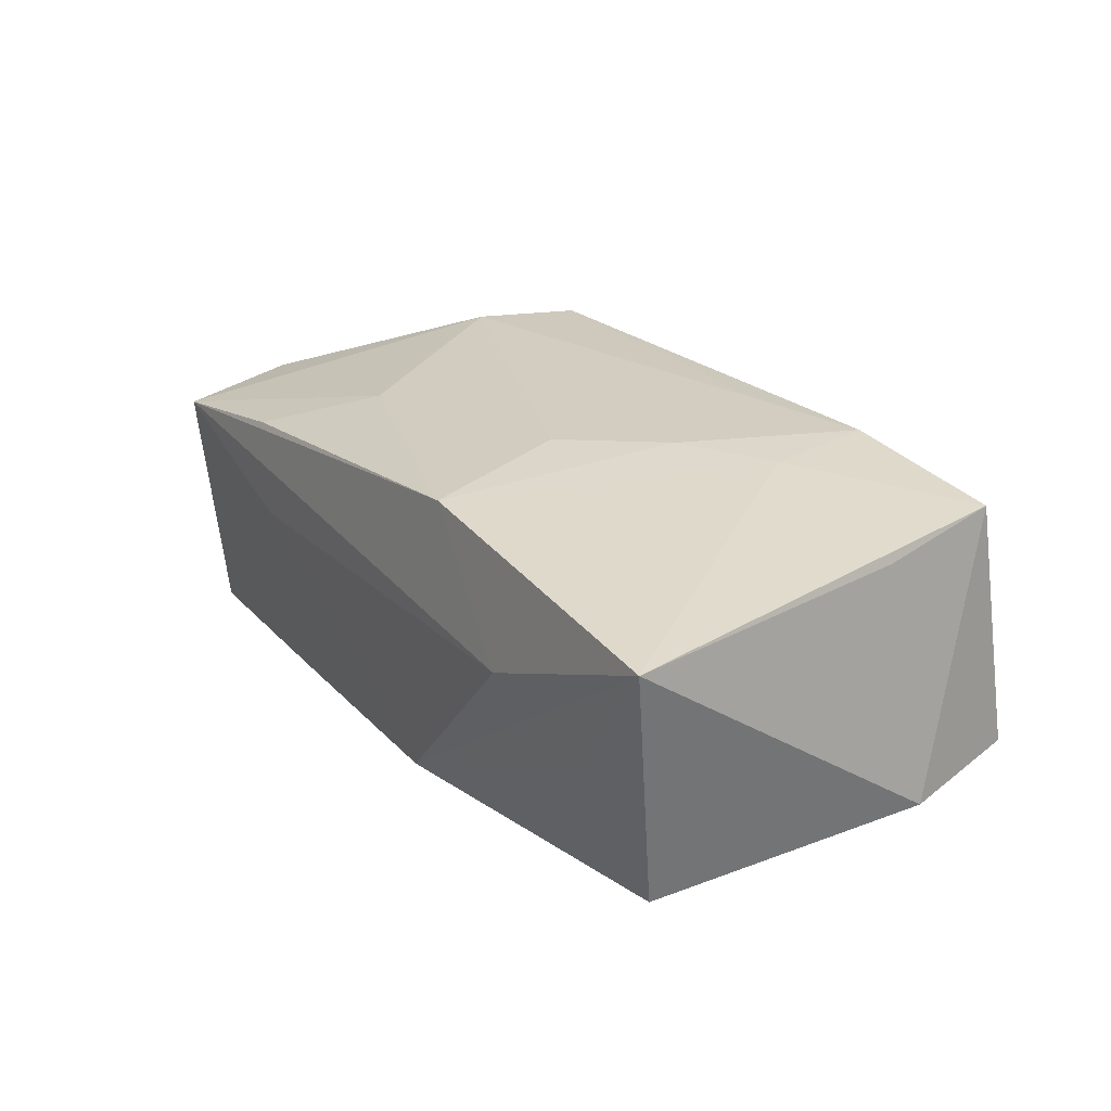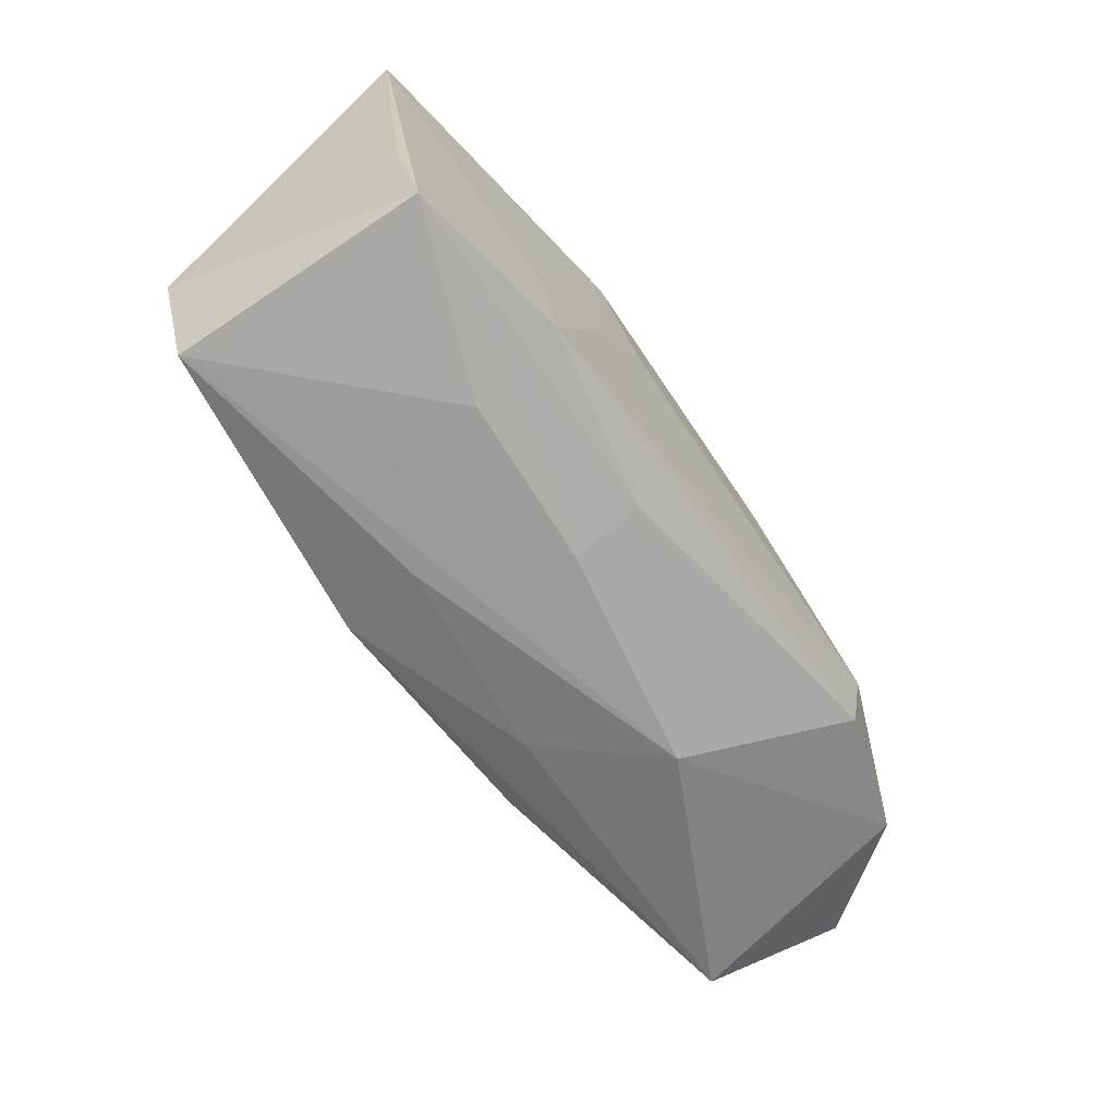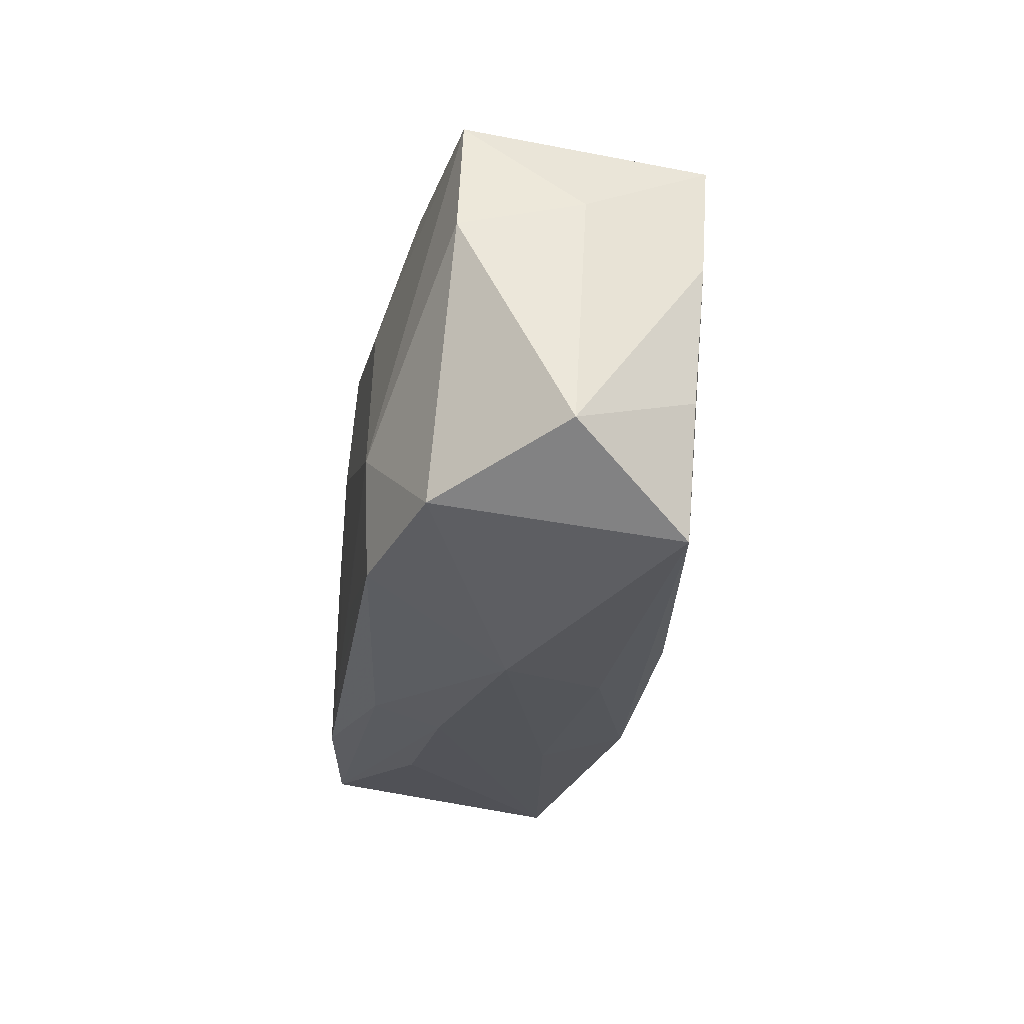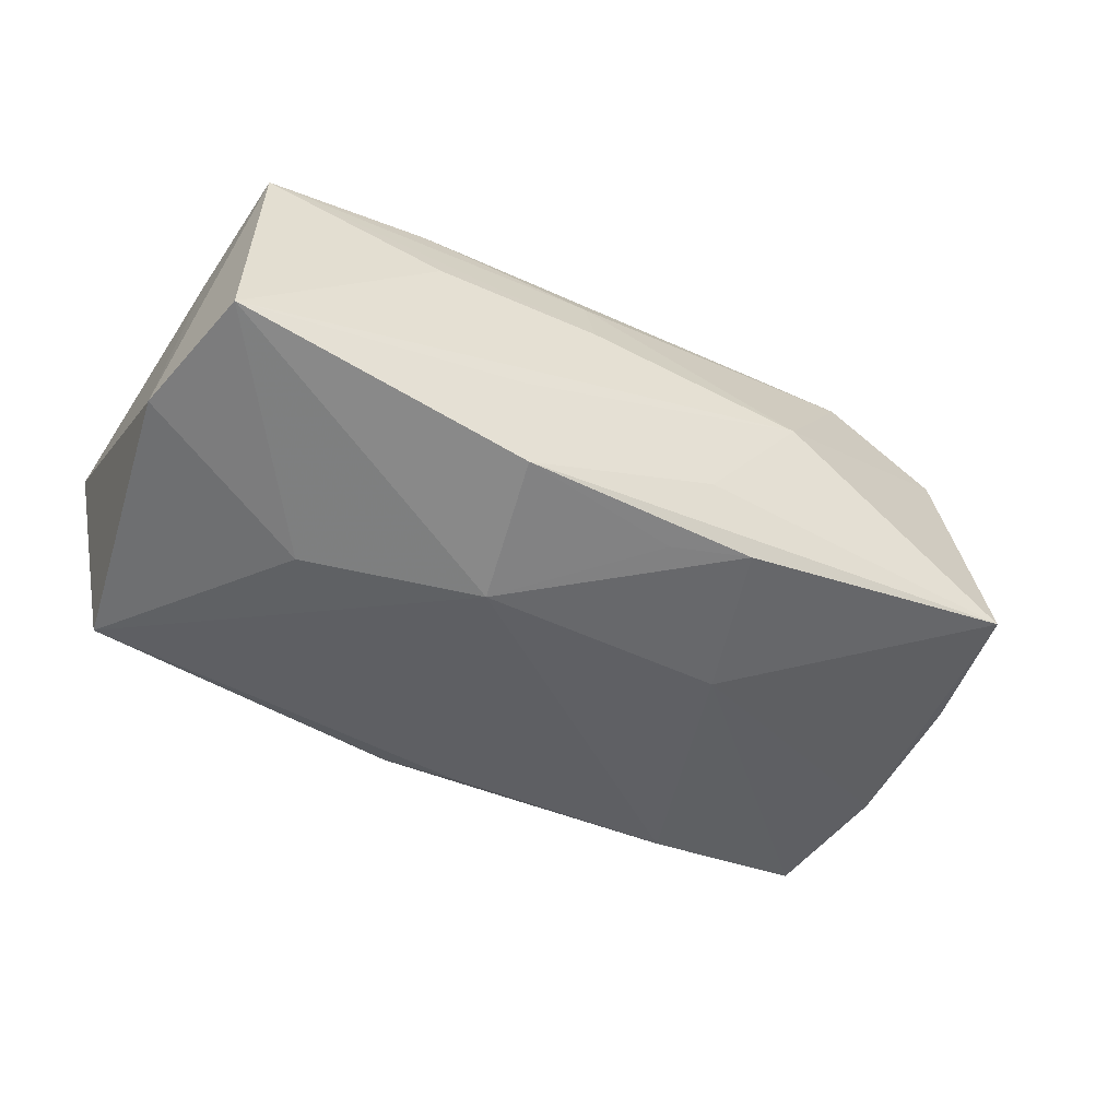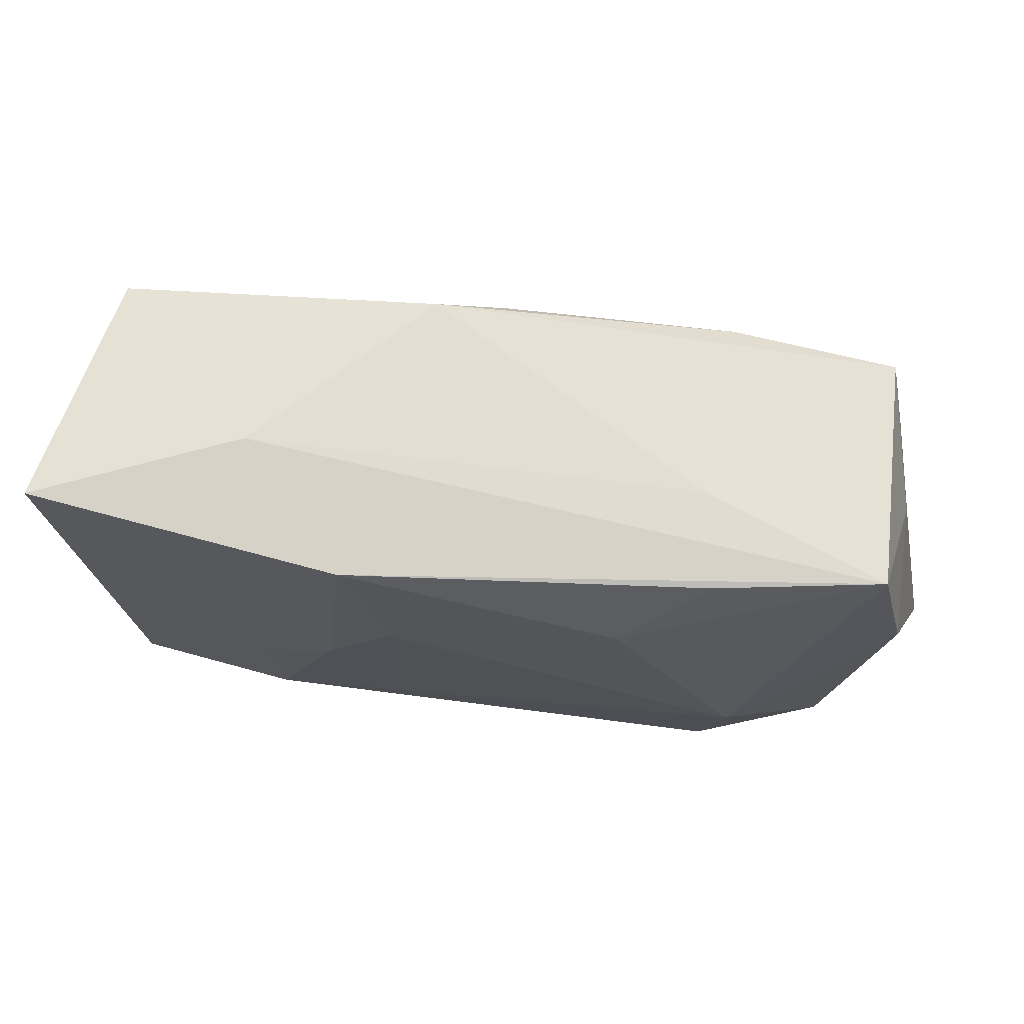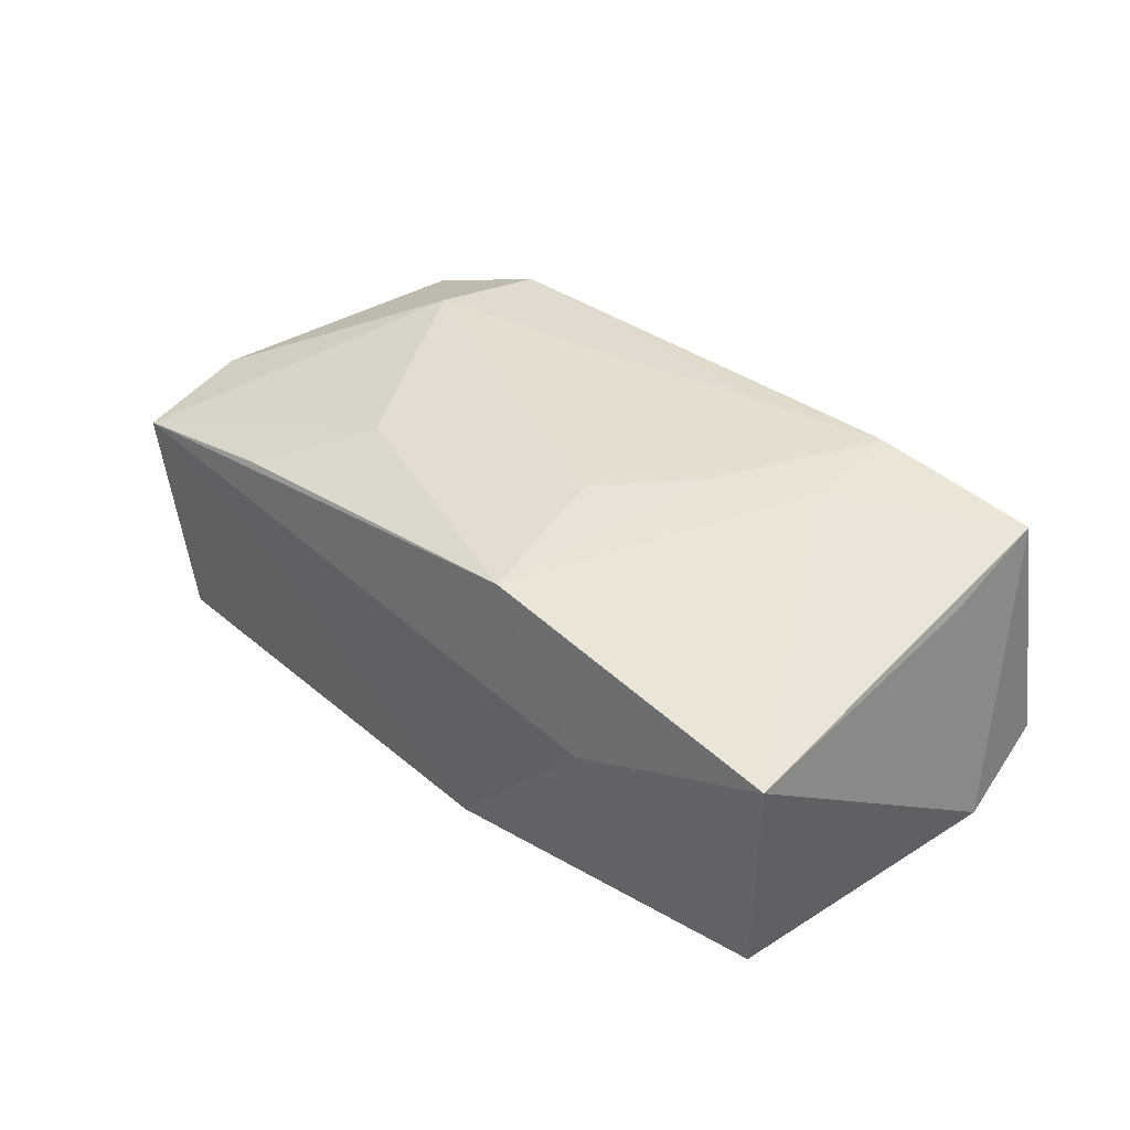
<metadata>
{"format":"obj","ext":"obj","renderer":"f3d","projection":"perspective","resolution":1024,"background":"white","views":[{"elev":24.5,"azim":-122.8,"up":"+Z"},{"elev":-67.2,"azim":-53.4,"up":"+Y"},{"elev":-23.2,"azim":82.0,"up":"+Y"},{"elev":-47.5,"azim":-25.0,"up":"+Z"},{"elev":70.7,"azim":8.5,"up":"+Y"},{"elev":35.8,"azim":-133.4,"up":"+Z"}]}
</metadata>
<code>
v -0.01096 0.01919 0.01386
v 0.02079 0.01966 0.01048
v -0.0002022 0.01792 -0.01359
v -0.009462 -0.01918 -0.01314
v -0.007756 -0.006941 -0.01636
v -0.0203 -0.007782 0.01446
v 0.03842 0.009115 0.008925
v 0.004841 -0.01234 0.01488
v 0.01497 -0.00393 -0.01444
v 0.01514 -0.02086 0.001658
v 0.02329 -0.01597 0.0144
v -0.03387 -0.01823 0.01298
v 0.01166 -0.01745 -0.01298
v 0.03543 0.02025 0.008099
v -0.03844 -0.00928 -0.009543
v -0.01068 -0.02085 -0.005548
v -0.00688 0.00586 0.01494
v 0.04296 -0.009896 0.0001749
v -0.01836 -0.0201 0.006745
v 0.02022 0.0171 -0.01469
v -0.02093 0.02026 0.00313
v -0.03895 0.01915 0.01055
v 0.02518 -0.006517 0.01489
v -0.02294 -0.002257 -0.01413
v 0.03445 -0.01397 0.01062
v -0.006506 0.01951 -0.01233
v 0.03744 0.007016 -0.01165
v -0.03524 -0.02086 -0.008665
v 0.03774 0.01227 -0.00185
v 0.01918 0.02016 0.002095
v -0.01918 -0.01739 0.01491
v 0.01344 0.0113 0.0137
v -0.03133 0.01805 -0.001307
v -0.007993 -0.01467 0.01494
v 0.0367 -0.01706 -0.009731
v -0.01314 -0.00242 0.01494
v 0.004682 -0.0161 -0.01356
v 0.03475 0.01806 -0.01292
v 0.007247 -0.01953 -0.007985
v -0.0357 -0.006765 0.01139
v 0.03787 -0.005572 -0.01042
v -0.03539 0.01528 -0.01166
v -0.004022 -0.01853 0.01156
v -0.003948 -0.02045 0.005485
f 38 26 14
f 27 9 38
f 35 9 27
f 20 26 38
f 20 9 5
f 38 9 20
f 38 14 29
f 18 27 29
f 29 27 38
f 12 28 19
f 4 28 5
f 15 28 12
f 10 35 25
f 25 11 10
f 25 35 18
f 5 9 13
f 13 9 35
f 35 4 13
f 18 35 41
f 41 27 18
f 35 27 41
f 3 20 5
f 26 20 3
f 30 14 26
f 10 28 16
f 28 4 16
f 5 28 24
f 28 15 24
f 11 25 23
f 14 32 23
f 43 31 12
f 10 11 43
f 11 31 43
f 2 14 1
f 1 32 2
f 2 32 14
f 37 4 5
f 5 13 37
f 37 13 4
f 10 16 39
f 39 16 4
f 39 35 10
f 39 4 35
f 21 30 26
f 26 22 21
f 14 30 21
f 1 14 21
f 21 22 1
f 40 15 12
f 12 22 40
f 40 22 15
f 12 31 6
f 6 22 12
f 1 22 6
f 7 23 25
f 7 25 18
f 14 23 7
f 18 29 7
f 7 29 14
f 17 32 1
f 17 23 32
f 34 31 11
f 23 17 34
f 12 19 44
f 44 43 12
f 10 43 44
f 44 28 10
f 44 19 28
f 15 22 42
f 42 24 15
f 5 24 42
f 26 3 42
f 42 3 5
f 11 23 8
f 8 34 11
f 23 34 8
f 31 34 36
f 36 34 17
f 36 6 31
f 1 6 36
f 36 17 1
f 33 22 26
f 26 42 33
f 33 42 22

</code>
